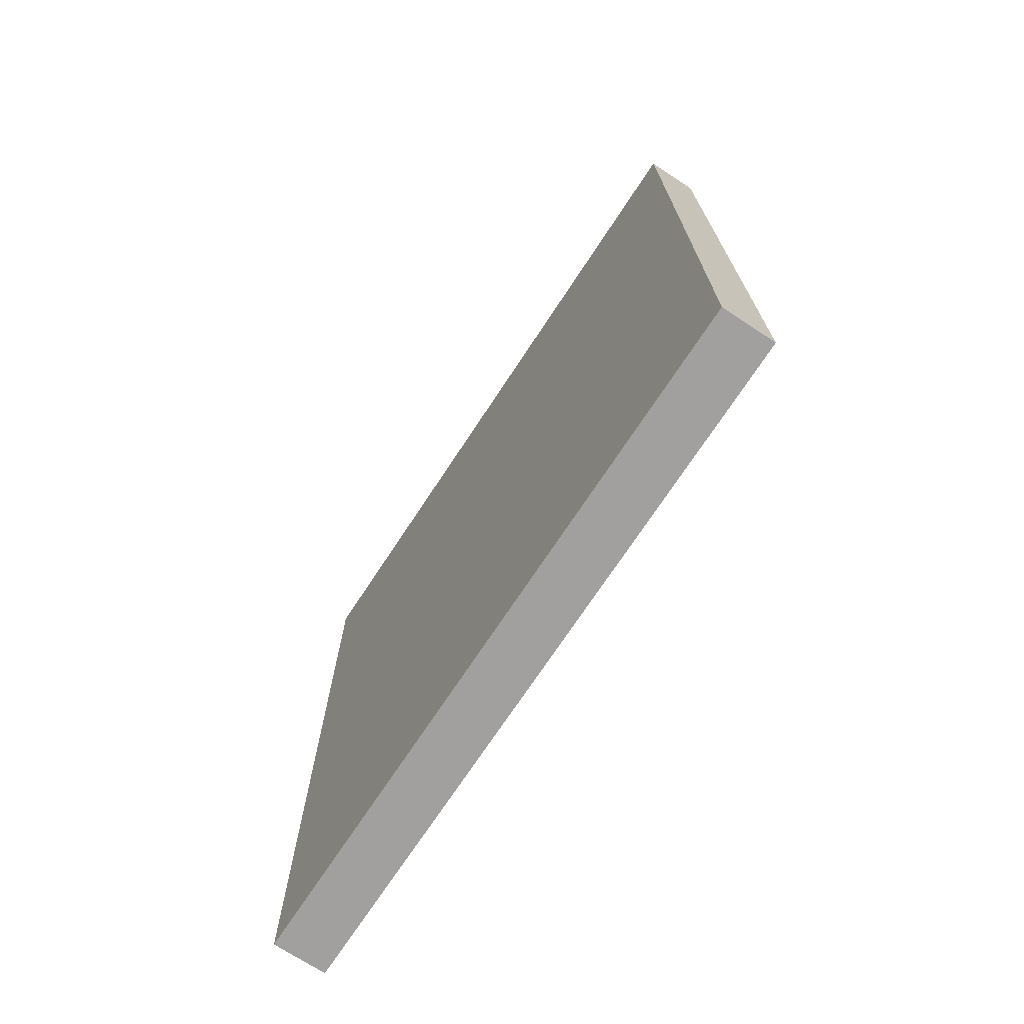
<metadata>
{"format":"obj","ext":"obj","renderer":"f3d","projection":"perspective","resolution":1024,"background":"white","views":[{"elev":-71.8,"azim":-33.3,"up":"+Y"}]}
</metadata>
<code>
v 0 13.45 -10
v -10 150 10.21
v 0 0 -0.1068
v 0 142.3 23.59
v 0 124.4 110.4
v 0 108.5 -2.363
v -4.514 0 113.2
v 0 106.9 72.05
v 0 77.56 72.09
v -10 127.8 94.71
v 0 131.2 111.9
v -4.874 0 35.61
v 0 75.5 113
v 0 27.3 95.32
v 0 29.24 64.55
v -10 142.9 113.1
v 0 30.41 79.62
v -5.037 150 -5.19
v -10 111.7 94.03
v 0 32.42 88.33
v 0 16.44 62.2
v 0 20.43 32.77
v 0 86.09 111.9
v 0 19.34 42.57
v -10 42.82 2.092
v -10 117 70.73
v 0 55.94 107.5
v 0 80.68 1.103
v 0 76.23 10.94
v -10 113 85.62
v 0 117.9 97.41
v 0 140.3 109.5
v -10 150 108.7
v 0 20.92 5.381
v 0 138.2 120
v -10 32.69 0.5554
v -10 142.9 -10
v -10 138.8 120
v 0 135.3 67.98
v -10 134.9 30.42
v -10 44.25 21.04
v -4.951 146 -10
v 0 40.17 62.54
v -10 141.2 104.6
v -10 15.68 120
v 0 73.84 104.1
v 0 28.85 34.61
v -10 92.67 16.96
v -10 16.09 31.53
v 0 106.6 22.55
v 0 96.14 72.64
v -10 9.569 109.6
v -10 140.6 10.86
v -10 32.75 59.34
v 0 0 21.39
v 0 97.41 62.33
v -10 143.1 0.5162
v 0 45.11 54.5
v -4.897 0 26.44
v -10 92.76 52.62
v 0 51.36 45.08
v 0 53.87 55.76
v -10 21.07 91.34
v 0 103.2 81.24
v 0 97.66 44.69
v 0 11.39 90.15
v 0 126.8 0.3894
v 0 100.9 54.06
v 0 128.4 42.52
v 0 117.6 55.53
v 0 6.634 100.7
v 0 130 120
v 0 29 106.3
v 0 118.4 37.83
v -10 22.26 63.4
v -10 19.14 83.78
v 0 103.7 4.752
v -10 21.29 12.53
v 0 141.8 76.78
v 0 150 81.35
v 0 117.9 46.1
v -10 132.5 0.6586
v 0 34.75 120
v -10 58.27 91.69
v -10 124.3 31.6
v 0 128.1 51.94
v -10 130 15.01
v -10 126.7 74.3
v 0 133.6 8.843
v -10 14.74 -10
v -10 11.38 5.969
v -10 63.65 100.3
v -10 69.57 110.3
v -10 134.4 59.64
v -10 68.16 12.28
v -10 38.88 10.75
v 0 81.2 26.78
v -10 125.9 -10
v -10 143 27.6
v -10 136.6 97.72
v 0 56.2 65.32
v -10 0 16.34
v -10 96.13 60.83
v -10 7.366 32.06
v -10 9.924 87.55
v -10 62.33 70
v 0 72.79 29.94
v 0 18.62 70.38
v 0 68.19 36.96
v 0 9.594 17.12
v -10 20.66 73.67
v 0 123.4 13.14
v 0 69.94 -2.661
v -10 0 27.94
v 0 70.44 120
v -10 117.3 -10
v -10 113.4 25.32
v 0 49.33 73.95
v 0 98.86 20.5
v 0 62.55 56.63
v 0 86.82 9.155
v 0 47.93 36.5
v 0 44.26 27.97
v 0 41.31 81.9
v -10 112.1 3.48
v 0 59.85 49.75
v 0 37.97 36.43
v -10 68.21 73.32
v -10 134.2 112
v 0 18.7 80.22
v 0 130.5 102.6
v -10 120.4 90.66
v -10 24.23 28.04
v 0 20.05 21.29
v -10 96.01 25.21
v 0 117.6 65.36
v -10 32.42 71.05
v 0 150 44.77
v 0 26.09 -2.154
v 0 65.11 109.3
v 0 31.91 -10
v 0 142.3 5.62
v 0 97.1 7.54
v 0 124.8 23.05
v -10 50.67 81.37
v 0 47.45 104.1
v 0 64.27 66.01
v -10 24.49 40.87
v -10 92.49 69.95
v 0 13.77 99.41
v 0 78.16 94.91
v -10 30.94 108.5
v -4.974 116.1 -10
v 0 58.67 38.17
v 0 124.8 73.28
v 0 138.4 58.66
v -5.052 19.04 -10
v -10 150 62.68
v -10 110.4 34.95
v -10 54.63 42.73
v 0 48.86 63.61
v -10 67.25 57.66
v 0 77.81 45.84
v -10 150 88.76
v -10 39.12 111.5
v -10 32.1 26.87
v -10 99.4 46.08
v 0 72.03 55.7
v -4.818 150 112.1
v 0 150 55.6
v -10 64.67 48.85
v -10 107.2 111.9
v 0 86.6 102.6
v 0 108.7 61.26
v 0 89.18 63.34
v 0 74.36 -10
v 0 96.7 -1.001
v 0 97.67 36.51
v -10 33.31 120
v -10 18.05 22.21
v -10 120.4 102.4
v -10 83.75 100.1
v 0 65.54 76.12
v 0 73.79 77.81
v -10 142.9 58.47
v -10 29.87 86.95
v 0 104.7 110.2
v -10 132.8 68.45
v -10 74.04 42.38
v 0 59.16 120
v -10 80.56 9.035
v 0 114.3 17.37
v -10 59.69 83.62
v 0 23.01 65.22
v -10 30.63 95.79
v -10 86.16 60
v 0 61 86.22
v -10 51.92 0.6464
v 0 53.47 -10
v -10 29.71 79.45
v -10 90.35 80.32
v 0 36.52 25.35
v 0 25.51 13.79
v -10 80.01 110.1
v -10 93.76 -10
v -10 69.01 66.35
v -10 0 106
v -10 49.41 9.605
v 0 60.4 1.824
v -10 48.34 57.46
v -10 53.41 120
v -10 83.16 -10
v -10 139.3 19.94
v -10 117.3 52.44
v -10 78.3 63.8
v 0 109.2 88.65
v -10 37.14 44.87
v 0 18.36 109.8
v -10 94.2 32.6
v 0 0 120
v 0 107.1 39.67
v 0 80.03 64.01
v -10 38.9 100.9
v 0 71.46 67.39
v -10 130.1 23.42
v -10 101.7 52.15
v 0 101.1 120
v -10 58.93 61.5
v -4.944 19.28 120
v -10 52.09 98.94
v 0 48.19 -0.5547
v 0 107.5 48.59
v -10 102.4 96.36
v 0 87.06 42.45
v -10 45.12 72.29
v 0 9.617 38.33
v -10 0 42.76
v 0 150 66.61
v -10 135.4 -10
v 0 98.42 28.06
v 0 91.36 120
v -10 150 99.31
v -10 0 61.52
v -10 11.87 57.2
v -10 87.45 90.44
v -3.994 150 103.8
v 0 150 105.9
v 0 132.7 82.23
v -10 107.9 120
v -10 112.8 14.6
v 0 17.54 51.82
v -10 36.93 84.76
v -10 77.66 73.68
v -10 144.7 96.34
v 0 21.12 89.81
v -10 150 -10
v -10 0 94.12
v -10 72.74 30.98
v 0 0 -10
v 0 36.98 -1.51
v -10 39.14 92.59
v -10 0 120
v 0 21.79 100.3
v 0 83.04 54.08
v 0 43.83 92.3
v -10 44.83 86.7
v 0 95.64 110.2
v -10 150 74.5
v 0 8.325 59.34
v -10 103.7 29.58
v -10 10.04 77.68
v -10 47.55 -10
v 0 142.6 13.51
v 0 17.12 12.9
v 0 72.23 87.43
v -10 56.35 52.63
v 0 38.92 110.1
v -10 104.6 62.01
v 0 120.8 120
v 0 8.084 50.17
v -10 22.28 1.309
v -10 37.24 -10
v -10 150 120
v -10 25.23 52.18
v 0 114.1 77.69
v 0 0 55.57
v 0 0 65.79
v -10 69.05 90.14
v -10 107.5 45.26
v -10 41.11 63.46
v -10 102.4 10.27
v 0 82.41 120
v -10 76.89 120
v -10 83.07 -1.979
v -10 150 52.13
v -10 75.62 -10
v -10 90.79 46.23
v 0 103.3 12.7
v -10 84.05 36.61
v 0 126.9 32.84
v 0 130.3 -10
v -10 0 -10
v -10 78.44 91.11
v -4.924 0 103.1
v 0 31.06 6.306
v -10 67.55 -10
v 0 86.56 73.45
v -10 96 120
v 0 57.83 75.46
v -10 50.6 65.5
v 0 24.52 120
v -10 20.59 104
v 0 14.07 -3.484
v 0 121.4 85.32
v 0 150 8.454
v 0 45.95 120
v 0 28.37 22.07
v -10 55.31 18.73
v 0 89.61 93.15
v 0 93.1 83.04
v 0 150 -10
v 0 51.22 84.31
v -10 91.18 5.633
v 0 71.55 21.71
v 0 35.18 55.22
v -10 40.93 78.4
v 0 41.18 45.79
v -10 55.46 75.09
v -10 75.38 19.56
v -10 72.76 0.4697
v 0 88.24 -10
v -10 0 51.49
v 0 83.35 17.87
v 0 0 87
v 0 42.61 -10
v 0 150 120
v -10 48.81 109.1
v 0 58.69 18.7
v 0 94.71 15.51
v 0 34.92 15.2
v 0 138.6 38.61
v 0 54 95.31
v -10 96.13 88.5
v -10 129.9 41.46
v -10 64.73 120
v -10 12.41 47.52
v 0 89.7 1.269
v 0 150 -1.31
v -10 42.28 120
v -10 141 37.38
v -10 0 71.85
v -10 34.52 36.28
v -10 83.51 48.51
v -10 62.06 1.652
v -10 73.98 100.4
v -10 120.4 81.54
v 0 100.3 92.95
v 0 70.48 4.603
v -10 121.9 19.8
v 0 0 32.51
v 0 89.02 32.37
v -10 57.73 -10
v -10 74.7 81.38
v -10 99.43 106.8
v 0 10.02 6.768
v -10 75.71 53.4
v -5.063 122.4 -10
v -10 58.76 109.8
v 0 139 48.71
v -10 124.2 111.4
v 0 22.2 -10
v 0 0 76.33
v -10 44.96 48.5
v 0 36.67 99.41
v -10 150 20.01
v 0 53.21 9.179
v 0 150 33.99
v -10 98.69 78.44
v 0 11.67 120
v -10 11.18 97.18
v -10 150 30.48
v -10 10.8 67.48
v 0 107.4 31.76
v -10 24.69 120
v 0 90.68 23.59
v 0 92.32 53.3
v 0 30.13 47.25
v -10 89.68 109.4
v 0 10.02 27.34
v -10 123.2 63.22
v 0 65.02 11.41
v -10 0 35.71
v -10 63.89 36.92
v 0 25.3 57.23
v -10 64.99 79.21
v -10 11.37 39.48
v 0 41.54 7.452
v -10 64.55 24.93
v 0 33.36 70.26
v 0 63.7 -10
v -10 34.29 20.15
v 0 111.1 120
v -10 103 38.24
v 0 82.66 84.42
v -10 128.5 50.54
v 0 150 94.17
v -10 122 -1.307
v 0 135.8 -0.3918
v -10 139.5 89.29
v 0 97.36 101.5
v -10 85.33 26.77
v -10 107.3 -10
v 0 67.66 46.18
v 0 0 44.67
v 0 141.2 -10
v -10 26.45 19.9
v -10 44.47 38.73
v 0 132.9 19.69
v 0 101.2 -10
v -10 113.8 60.41
v -10 26.15 -10
v -10 38.23 54.12
v -10 100 68.94
v 0 0 10.64
v -5.036 139.4 120
v -10 93.13 98.72
v -10 108.8 67.76
v 0 121.3 -10
v 0 140.8 87.32
v -10 86.12 120
v -10 11.75 16.31
v 0 126.5 60.58
v -10 117.7 120
v -10 9.224 25.68
v 0 45.34 16.26
v 0 139.5 96.96
v 0 114.5 109.5
v 0 107.6 100.1
v -10 53.22 31.82
v -10 138.7 49.87
v 0 13.33 75.25
v 0 136 28.9
v 0 7.655 70.15
v -10 94.21 39.88
v 0 130.2 92.09
v 0 0 107.3
v 0 150 21.97
v 0 64.18 97.4
v -10 138 77
v -10 109 54.37
v -10 107.9 76.13
v -10 122 8.672
v -10 129.2 84.52
v -10 0 2.489
v -10 150 0.6013
v 0 115.3 26.2
v -10 150 41.53
v -10 82.55 83.12
v -10 104.9 86.47
v 0 8.25 80.33
v -10 141.9 68.4
v 0 113.3 -10
v 0 112.1 7.706
v -10 40.85 29.26
v -10 119.5 42.54
v -10 130.6 103.9
v -10 101.3 -0.2927
v 0 8.468 109.9
v 0 79.39 35.95
v -10 84.69 71.74
v -10 0 82.47
v -4.955 39.08 120
v 0 63.58 28.43
v -10 127.8 120
v -10 114.7 109.9
v -10 104.8 21.36
v -10 109.2 103.3
v -10 29.42 10.6
v 0 117.3 -0.1305
v 0 40.71 72.15
v 0 0 96.49
v 0 25.6 72.16
v 0 53.22 25.78
f 365 3 313
f 157 1 90
f 208 198 25
f 53 2 57
f 121 28 347
f 331 28 176
f 463 479 112
f 6 479 463
f 466 181 370
f 181 477 475
f 59 102 55
f 433 475 249
f 172 477 364
f 442 418 4
f 89 273 418
f 279 5 72
f 316 472 83
f 337 223 165
f 446 7 304
f 35 425 72
f 220 7 446
f 32 35 11
f 307 404 9
f 181 466 10
f 152 165 223
f 164 409 254
f 370 474 129
f 265 374 20
f 325 15 394
f 325 43 15
f 21 108 443
f 269 21 443
f 180 434 49
f 194 15 482
f 482 17 130
f 20 17 124
f 223 195 152
f 18 455 348
f 321 18 348
f 233 19 459
f 89 67 408
f 428 301 67
f 140 46 13
f 24 236 22
f 318 208 41
f 25 198 272
f 362 198 354
f 453 88 356
f 30 356 451
f 449 461 188
f 451 26 427
f 342 27 146
f 100 409 10
f 356 132 453
f 401 464 41
f 214 450 420
f 289 450 214
f 437 5 279
f 391 29 324
f 161 480 43
f 399 15 43
f 72 425 474
f 283 425 336
f 274 34 203
f 72 11 35
f 38 425 283
f 247 32 436
f 16 44 129
f 256 37 57
f 350 40 344
f 37 256 42
f 99 40 350
f 96 41 208
f 478 401 96
f 321 415 42
f 13 46 23
f 301 239 415
f 27 140 190
f 104 49 434
f 441 108 130
f 415 348 408
f 218 263 73
f 384 45 229
f 52 45 312
f 173 23 46
f 127 387 47
f 134 22 389
f 394 194 21
f 175 51 307
f 152 312 384
f 213 375 53
f 455 57 2
f 259 3 302
f 422 54 290
f 447 273 315
f 4 418 273
f 305 203 34
f 242 33 246
f 203 340 317
f 38 129 474
f 202 317 340
f 44 16 33
f 3 424 454
f 424 55 102
f 122 154 61
f 126 61 154
f 239 37 415
f 446 71 468
f 263 14 73
f 96 25 36
f 262 45 52
f 127 47 202
f 95 354 318
f 195 63 312
f 236 389 22
f 159 289 465
f 256 57 455
f 380 312 63
f 452 87 82
f 441 460 443
f 64 285 216
f 174 8 56
f 285 8 136
f 446 468 220
f 207 304 7
f 67 89 112
f 136 174 70
f 65 386 234
f 150 71 66
f 57 82 53
f 131 5 31
f 277 73 374
f 472 179 83
f 111 75 382
f 424 3 365
f 186 76 63
f 83 277 316
f 277 83 73
f 281 78 478
f 179 349 165
f 80 79 238
f 212 296 294
f 261 223 230
f 39 238 79
f 76 186 200
f 290 54 137
f 390 214 420
f 450 226 278
f 64 51 8
f 80 429 79
f 238 268 80
f 146 316 277
f 2 53 375
f 8 285 64
f 384 179 152
f 178 65 234
f 230 84 266
f 288 193 84
f 84 230 92
f 85 344 40
f 225 40 213
f 37 239 57
f 98 407 82
f 135 48 411
f 416 478 78
f 116 407 98
f 42 415 37
f 321 42 256
f 418 112 89
f 90 281 421
f 1 157 371
f 281 90 91
f 161 43 58
f 481 334 66
f 288 92 355
f 293 93 345
f 298 143 77
f 67 479 428
f 462 153 428
f 177 143 347
f 330 95 191
f 358 29 391
f 41 96 401
f 324 333 97
f 392 12 237
f 407 452 82
f 101 120 147
f 118 101 309
f 229 311 384
f 321 256 18
f 49 104 396
f 102 454 424
f 381 99 350
f 128 106 395
f 206 106 128
f 107 324 97
f 109 473 107
f 433 279 474
f 413 109 163
f 145 266 84
f 77 177 6
f 466 44 100
f 113 358 209
f 311 83 179
f 113 209 400
f 153 462 412
f 250 476 117
f 441 443 108
f 270 117 476
f 325 58 43
f 62 161 58
f 132 19 181
f 432 156 39
f 385 339 119
f 62 58 61
f 413 126 154
f 387 24 47
f 143 339 121
f 121 29 28
f 438 216 31
f 339 143 298
f 88 26 356
f 75 284 244
f 163 469 234
f 337 230 223
f 190 316 27
f 178 234 361
f 394 387 325
f 358 28 29
f 213 53 87
f 154 122 483
f 123 483 122
f 338 483 435
f 127 123 122
f 331 176 212
f 322 265 124
f 428 479 462
f 345 211 190
f 300 74 456
f 359 117 85
f 321 348 415
f 452 250 359
f 119 298 50
f 400 176 113
f 239 98 82
f 355 93 204
f 414 237 12
f 359 87 452
f 456 383 50
f 355 182 303
f 245 303 182
f 359 85 225
f 408 67 301
f 377 457 138
f 182 355 204
f 252 200 186
f 280 269 286
f 422 284 54
f 139 305 34
f 416 180 133
f 163 234 264
f 244 346 332
f 272 335 282
f 47 22 317
f 481 71 446
f 74 81 221
f 217 422 373
f 372 460 334
f 134 317 22
f 168 264 222
f 361 240 178
f 191 329 48
f 67 112 479
f 44 242 254
f 90 421 157
f 375 213 99
f 165 152 179
f 344 85 465
f 150 255 263
f 405 94 440
f 187 438 437
f 319 173 151
f 122 61 327
f 222 224 168
f 323 48 291
f 145 326 266
f 328 145 193
f 229 45 379
f 170 138 295
f 212 205 331
f 224 9 184
f 117 359 250
f 68 232 174
f 423 427 278
f 257 207 380
f 471 257 105
f 148 284 217
f 81 74 69
f 274 365 34
f 167 297 60
f 195 223 261
f 219 444 403
f 105 63 76
f 170 156 369
f 83 311 73
f 371 141 139
f 295 457 440
f 173 267 23
f 163 264 168
f 303 363 288
f 343 245 426
f 197 183 275
f 23 292 13
f 287 243 286
f 141 371 421
f 97 361 469
f 184 275 183
f 312 152 195
f 140 27 448
f 390 88 188
f 268 238 158
f 30 132 356
f 144 192 112
f 260 397 305
f 411 219 135
f 267 410 187
f 24 22 47
f 92 368 93
f 453 10 409
f 383 178 240
f 104 392 396
f 367 428 153
f 211 337 349
f 183 309 147
f 218 73 311
f 409 100 254
f 167 403 444
f 232 68 65
f 269 251 21
f 275 184 404
f 222 175 307
f 322 124 118
f 268 449 164
f 271 76 111
f 232 81 70
f 351 382 243
f 264 234 386
f 11 72 5
f 102 59 114
f 327 61 58
f 228 310 106
f 200 252 326
f 334 481 257
f 338 473 483
f 283 169 33
f 164 254 242
f 454 102 91
f 478 416 401
f 457 295 138
f 435 376 338
f 273 89 142
f 196 470 149
f 374 73 14
f 420 278 427
f 342 265 322
f 262 207 7
f 266 326 252
f 197 322 309
f 320 307 51
f 363 128 395
f 361 97 385
f 377 341 442
f 48 323 191
f 296 176 306
f 86 70 81
f 230 266 261
f 209 391 376
f 245 343 201
f 65 221 232
f 332 237 414
f 111 137 75
f 188 461 94
f 262 52 207
f 235 290 137
f 287 286 269
f 345 115 293
f 156 432 86
f 251 387 394
f 75 137 54
f 458 245 201
f 370 129 466
f 368 230 337
f 336 169 283
f 480 17 399
f 1 371 313
f 150 66 255
f 295 440 185
f 165 349 337
f 247 246 169
f 471 105 271
f 320 64 357
f 344 440 350
f 460 66 334
f 210 228 276
f 224 184 183
f 381 457 377
f 357 319 320
f 395 288 363
f 378 343 459
f 145 328 235
f 184 9 404
f 219 299 444
f 444 299 297
f 237 396 392
f 110 389 55
f 248 314 155
f 306 330 296
f 351 271 382
f 385 97 333
f 178 221 65
f 435 397 376
f 455 18 256
f 430 293 292
f 147 120 168
f 6 462 479
f 214 390 405
f 311 229 379
f 258 329 398
f 216 357 64
f 25 96 208
f 55 424 110
f 386 56 175
f 342 448 27
f 227 241 267
f 189 171 366
f 341 69 300
f 149 423 103
f 353 196 60
f 422 217 284
f 164 242 406
f 289 159 403
f 296 212 176
f 275 448 197
f 286 414 280
f 259 302 1
f 203 317 134
f 386 68 56
f 322 197 342
f 341 369 69
f 240 50 383
f 267 173 410
f 133 180 49
f 318 41 439
f 225 87 359
f 377 138 341
f 140 13 115
f 228 210 310
f 344 465 405
f 170 238 156
f 301 415 408
f 287 372 351
f 301 428 367
f 299 258 189
f 310 210 290
f 171 276 162
f 292 293 115
f 319 410 173
f 357 216 438
f 340 435 202
f 387 127 327
f 12 59 360
f 185 94 461
f 316 349 472
f 71 481 66
f 190 211 316
f 10 466 100
f 214 465 289
f 467 205 323
f 71 150 468
f 335 141 282
f 132 181 10
f 200 111 76
f 44 254 100
f 265 146 374
f 35 336 425
f 430 388 204
f 404 307 320
f 220 262 7
f 372 334 471
f 199 400 209
f 463 77 6
f 345 368 211
f 467 125 412
f 114 434 102
f 325 327 58
f 172 249 475
f 438 31 437
f 130 255 66
f 220 379 262
f 436 131 445
f 395 328 193
f 194 394 15
f 268 164 80
f 372 287 443
f 249 402 433
f 307 9 222
f 240 119 50
f 308 227 249
f 276 373 210
f 429 248 79
f 328 395 106
f 79 248 39
f 169 246 33
f 66 460 130
f 368 337 211
f 295 158 170
f 247 406 246
f 289 403 167
f 378 459 451
f 4 273 447
f 385 119 240
f 457 381 350
f 139 313 371
f 115 13 292
f 51 56 8
f 250 125 291
f 357 410 319
f 151 275 404
f 389 236 360
f 207 257 304
f 278 420 450
f 417 373 160
f 288 84 92
f 279 402 437
f 390 188 94
f 212 294 205
f 137 111 200
f 306 400 362
f 308 430 241
f 331 419 177
f 14 20 374
f 262 379 45
f 363 458 253
f 59 12 114
f 441 130 460
f 205 467 412
f 299 411 258
f 74 300 69
f 99 213 40
f 471 271 351
f 266 252 261
f 206 228 106
f 55 360 59
f 138 170 369
f 241 23 267
f 386 65 68
f 86 369 156
f 157 421 371
f 166 416 133
f 236 24 280
f 402 279 433
f 147 309 101
f 467 291 125
f 187 437 402
f 88 390 26
f 368 92 230
f 170 158 238
f 258 393 189
f 364 308 172
f 120 62 126
f 117 159 85
f 349 316 211
f 180 78 431
f 139 34 313
f 16 129 38
f 177 77 143
f 423 451 427
f 431 91 102
f 139 260 305
f 127 122 327
f 315 348 455
f 36 421 281
f 269 443 287
f 349 179 472
f 449 188 88
f 190 115 345
f 179 384 311
f 379 220 468
f 353 60 297
f 341 300 442
f 163 168 413
f 409 164 449
f 343 426 233
f 330 294 296
f 406 429 80
f 414 360 236
f 124 265 20
f 400 306 176
f 215 196 366
f 411 48 329
f 291 476 250
f 407 116 125
f 263 218 150
f 304 257 481
f 480 124 17
f 167 226 289
f 375 99 381
f 237 332 346
f 482 399 17
f 214 405 465
f 85 40 225
f 392 114 12
f 395 193 288
f 45 384 312
f 175 222 264
f 342 146 265
f 412 419 205
f 342 197 448
f 453 449 88
f 2 315 455
f 391 209 358
f 215 253 470
f 148 352 133
f 299 219 411
f 292 23 241
f 93 355 92
f 376 231 209
f 414 286 332
f 331 177 347
f 419 412 462
f 38 283 16
f 147 168 224
f 193 145 84
f 483 473 154
f 185 440 94
f 335 272 199
f 142 315 273
f 126 62 61
f 302 454 90
f 418 144 112
f 480 118 124
f 404 320 319
f 365 274 110
f 317 202 47
f 473 109 154
f 413 154 109
f 426 388 364
f 140 448 46
f 387 251 24
f 430 308 388
f 324 338 391
f 365 313 34
f 160 439 417
f 436 445 429
f 353 366 196
f 431 434 180
f 131 436 32
f 311 379 218
f 264 386 175
f 245 458 303
f 357 438 410
f 160 171 393
f 470 253 458
f 480 399 43
f 162 366 171
f 123 202 435
f 366 353 189
f 158 295 185
f 282 141 421
f 272 282 25
f 422 210 373
f 467 323 291
f 378 201 343
f 478 36 281
f 36 25 282
f 197 309 183
f 210 422 290
f 63 105 380
f 284 148 346
f 189 393 171
f 17 255 130
f 298 77 463
f 94 405 390
f 107 469 109
f 234 469 361
f 75 54 284
f 394 21 251
f 462 6 419
f 123 435 483
f 252 186 261
f 226 60 103
f 329 258 411
f 276 171 160
f 458 201 470
f 217 352 148
f 329 191 95
f 116 412 125
f 464 439 41
f 403 159 270
f 17 20 255
f 294 191 323
f 39 155 432
f 336 247 169
f 231 376 397
f 310 235 328
f 125 452 407
f 191 294 330
f 277 374 146
f 335 199 231
f 81 232 221
f 375 447 2
f 107 97 469
f 327 325 387
f 376 391 338
f 361 385 240
f 314 285 155
f 91 78 281
f 457 350 440
f 417 464 352
f 314 31 216
f 439 398 318
f 104 434 114
f 207 52 380
f 292 241 430
f 406 80 164
f 261 186 195
f 221 178 383
f 192 50 298
f 403 270 219
f 26 451 356
f 255 14 263
f 398 95 318
f 201 378 149
f 244 382 75
f 382 244 243
f 326 235 137
f 449 453 409
f 346 244 284
f 246 406 242
f 340 203 305
f 270 476 135
f 260 139 141
f 309 322 118
f 221 383 74
f 413 120 126
f 333 324 29
f 333 121 339
f 398 439 393
f 208 354 198
f 310 290 235
f 454 302 3
f 60 226 167
f 393 258 398
f 452 125 250
f 481 446 304
f 419 331 205
f 91 90 454
f 103 278 226
f 172 475 477
f 375 381 447
f 435 340 397
f 390 420 26
f 340 305 397
f 32 11 131
f 53 82 87
f 257 380 105
f 149 103 196
f 155 39 248
f 293 430 204
f 335 231 260
f 397 260 231
f 348 315 142
f 335 260 141
f 199 362 400
f 324 107 473
f 272 362 199
f 208 318 354
f 10 453 132
f 238 39 156
f 174 56 68
f 339 298 119
f 333 339 385
f 121 347 143
f 465 85 159
f 464 401 166
f 300 456 144
f 108 21 194
f 64 320 51
f 162 206 215
f 228 206 162
f 363 253 128
f 209 231 199
f 410 438 187
f 468 150 218
f 117 270 159
f 224 222 9
f 235 326 145
f 76 271 105
f 471 334 257
f 463 192 298
f 463 112 192
f 168 120 413
f 389 110 134
f 114 392 104
f 360 55 389
f 358 113 28
f 469 163 109
f 243 332 286
f 255 20 14
f 116 153 412
f 338 324 473
f 81 69 86
f 346 396 237
f 215 470 196
f 33 16 283
f 276 160 373
f 373 417 217
f 1 313 259
f 353 297 299
f 130 108 482
f 98 367 116
f 224 183 147
f 369 86 69
f 182 426 245
f 233 364 477
f 135 476 48
f 414 236 280
f 308 364 388
f 426 182 388
f 138 369 341
f 248 429 445
f 251 280 24
f 101 118 161
f 364 233 426
f 227 308 241
f 459 30 451
f 151 46 448
f 247 436 406
f 49 148 133
f 294 323 205
f 398 329 95
f 466 129 44
f 366 162 215
f 160 393 439
f 242 44 33
f 355 303 288
f 38 474 425
f 363 303 458
f 336 32 247
f 253 215 206
f 267 187 227
f 162 276 228
f 35 32 336
f 429 406 436
f 166 133 352
f 437 31 5
f 194 482 108
f 405 440 344
f 158 185 461
f 447 377 4
f 418 442 144
f 203 134 274
f 70 174 232
f 326 137 200
f 135 219 270
f 477 181 19
f 345 93 368
f 445 31 314
f 372 443 460
f 118 480 161
f 243 244 332
f 285 314 216
f 352 464 166
f 402 227 187
f 474 370 433
f 227 402 249
f 249 172 308
f 132 30 19
f 87 225 213
f 404 319 151
f 351 243 287
f 439 464 417
f 82 57 239
f 46 151 173
f 217 417 352
f 167 444 297
f 293 204 93
f 419 6 177
f 300 144 442
f 312 380 52
f 142 408 348
f 282 421 36
f 49 396 148
f 377 447 381
f 259 313 3
f 123 127 202
f 354 95 330
f 442 4 377
f 362 354 306
f 306 354 330
f 379 468 218
f 315 2 447
f 151 448 275
f 62 101 161
f 103 423 278
f 62 120 101
f 196 103 60
f 383 456 74
f 72 474 279
f 63 195 186
f 158 461 268
f 461 449 268
f 175 56 51
f 153 116 367
f 346 148 396
f 299 189 353
f 367 98 301
f 456 192 144
f 5 131 11
f 289 226 450
f 136 70 432
f 408 142 89
f 362 272 198
f 182 204 388
f 351 372 471
f 181 475 370
f 416 166 401
f 269 280 251
f 15 399 482
f 90 1 302
f 146 27 316
f 192 456 50
f 113 176 28
f 36 478 96
f 427 26 420
f 416 78 180
f 433 370 475
f 233 477 19
f 136 155 285
f 347 28 331
f 174 136 8
f 201 149 470
f 333 29 121
f 233 459 343
f 115 190 140
f 414 12 360
f 451 423 378
f 365 110 424
f 239 301 98
f 149 378 423
f 291 48 476
f 445 314 248
f 136 432 155
f 274 134 110
f 86 432 70
f 382 271 111
f 30 459 19
f 445 131 31
f 431 102 434
f 328 106 310
f 91 431 78
f 206 128 253

</code>
